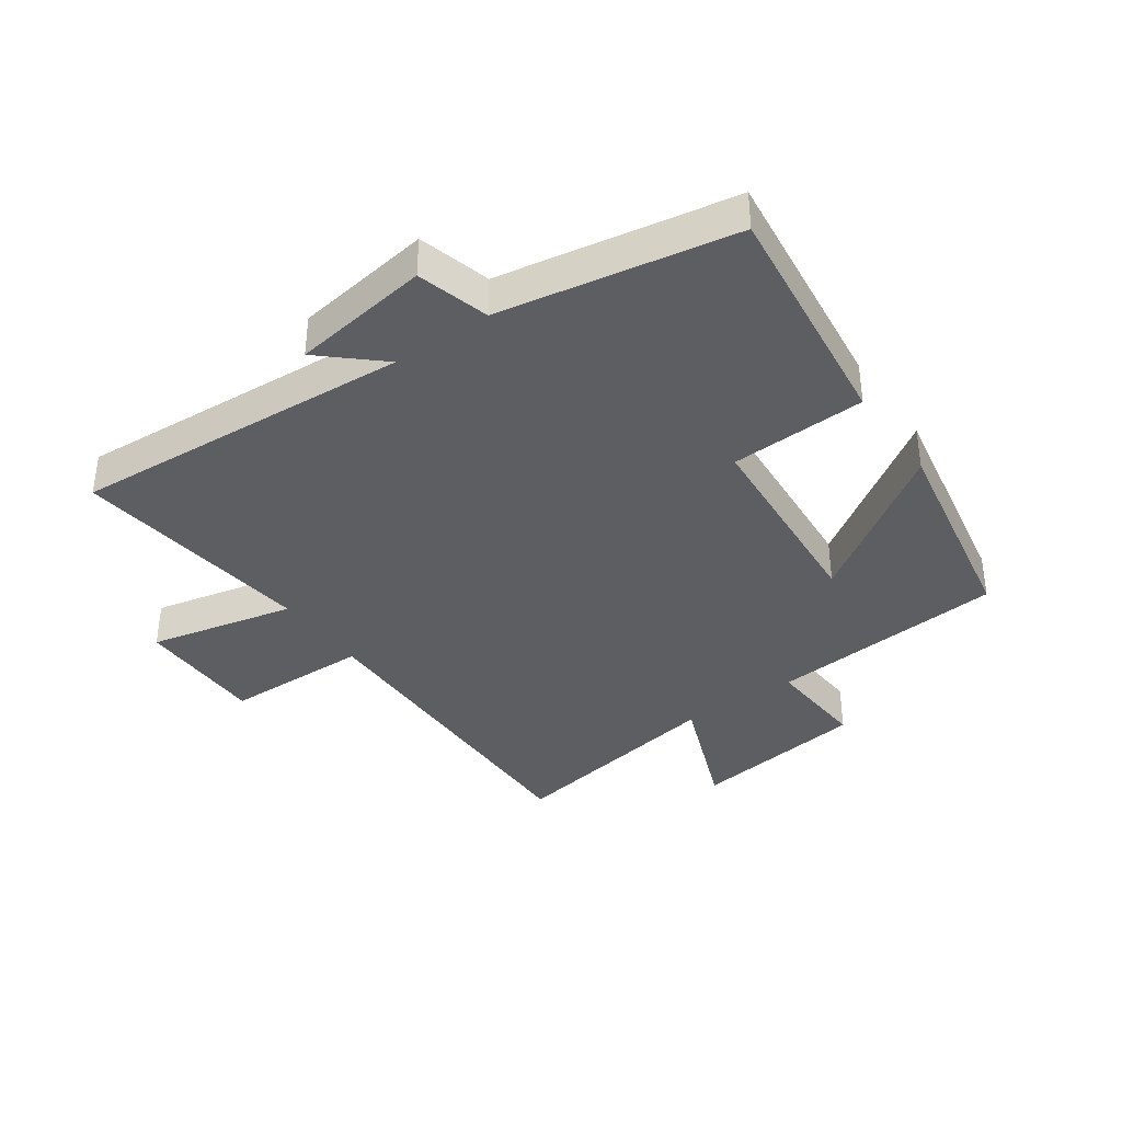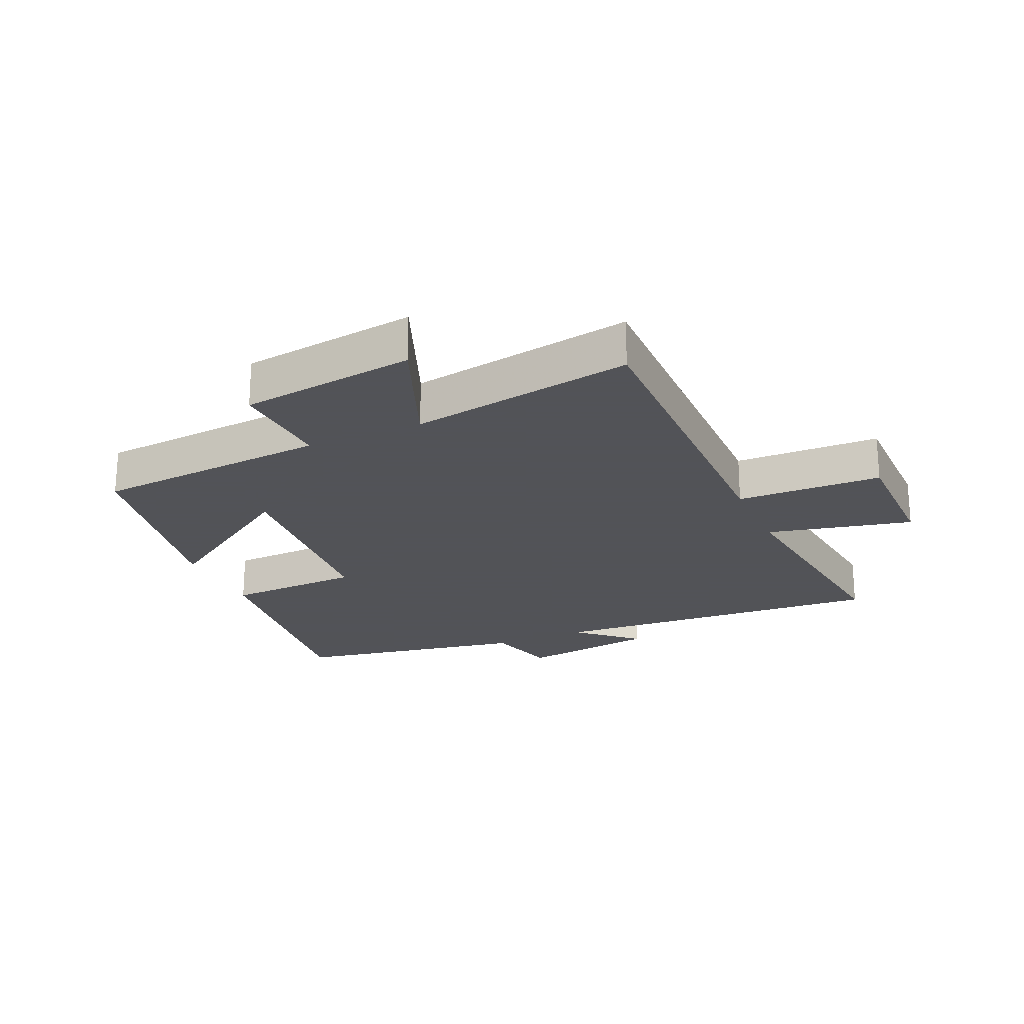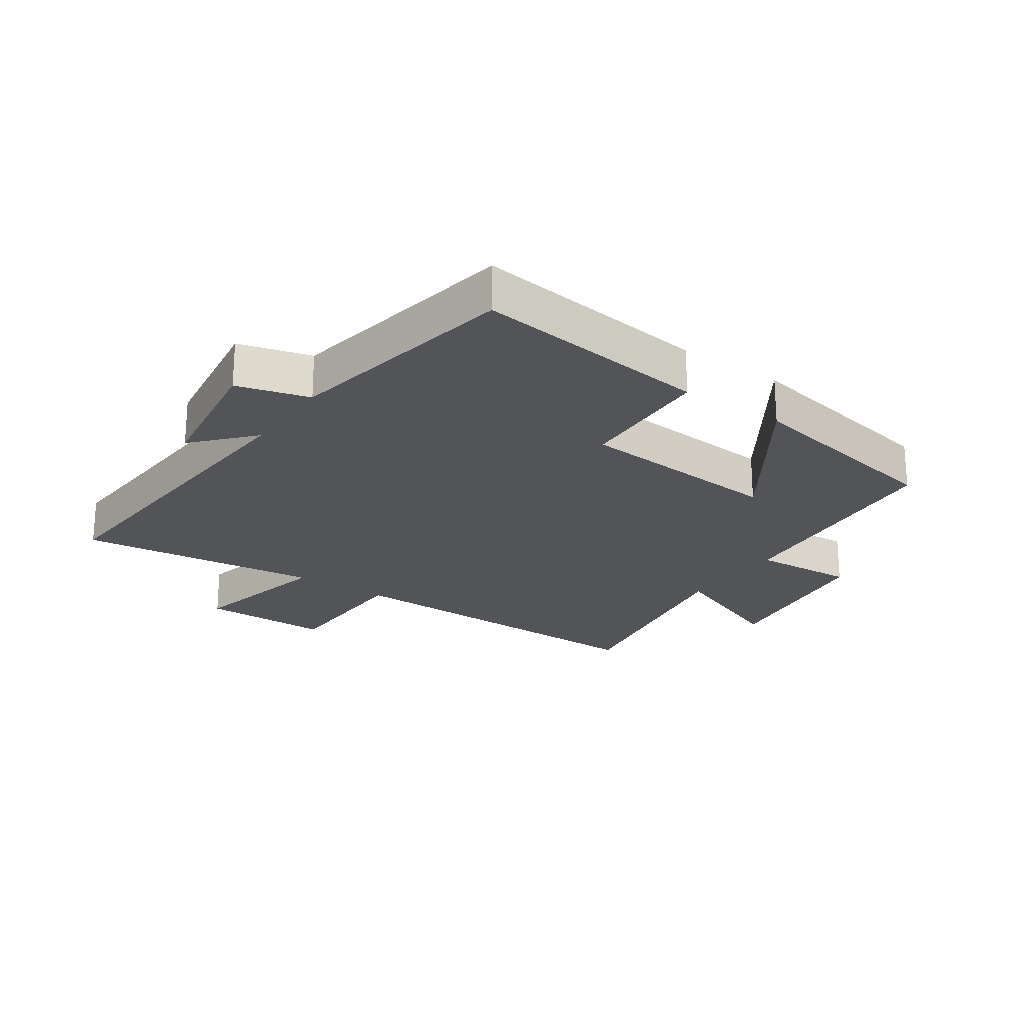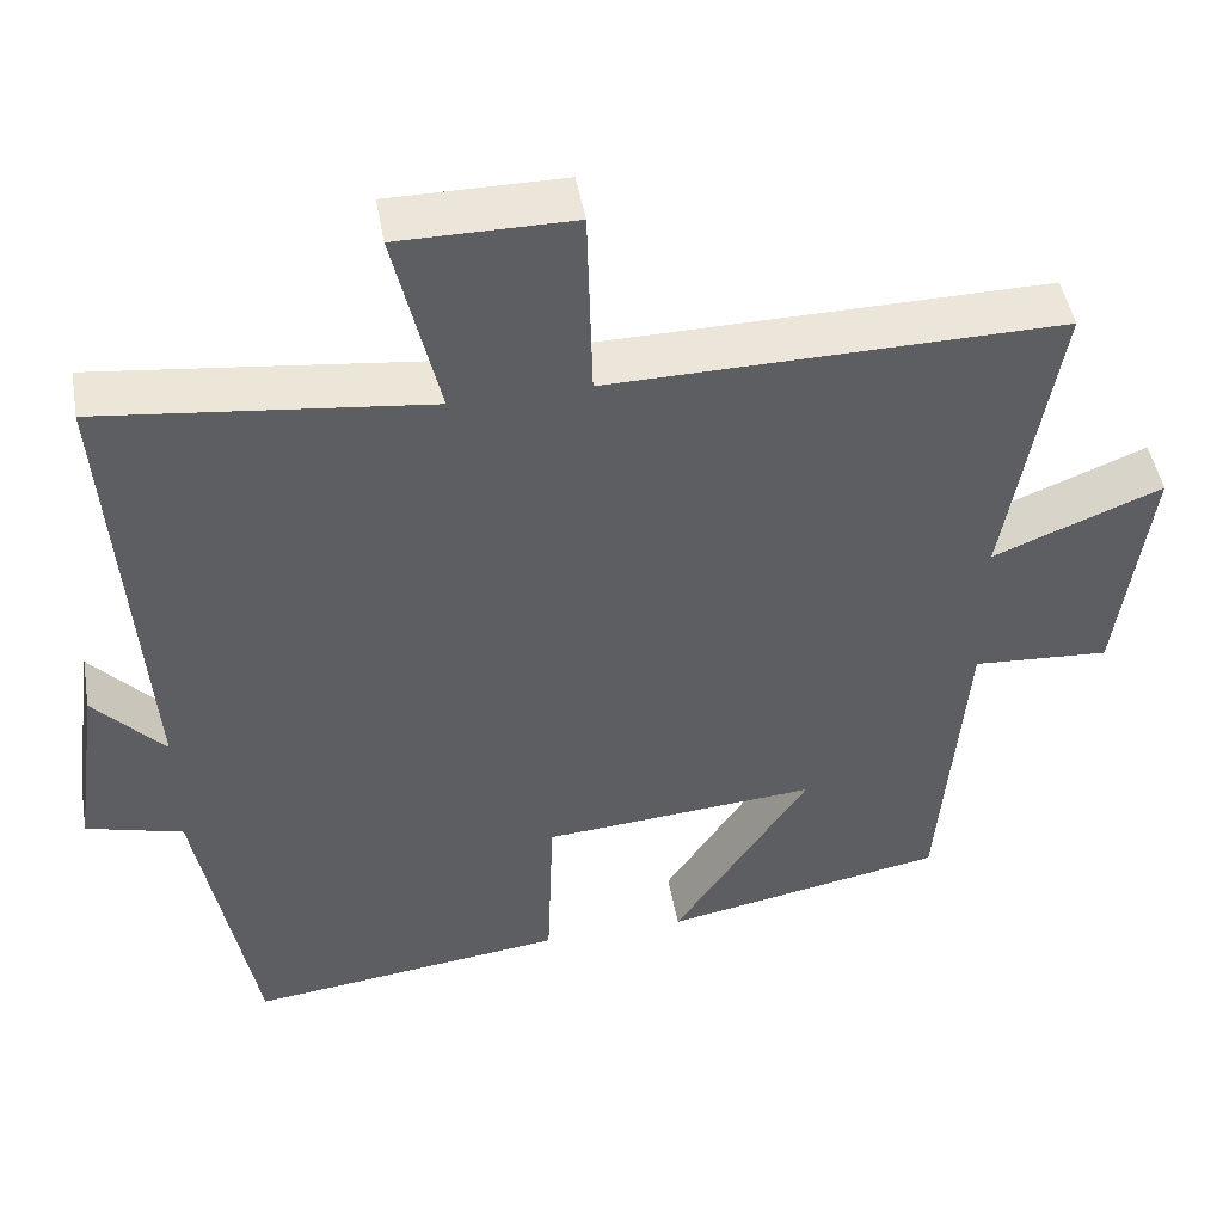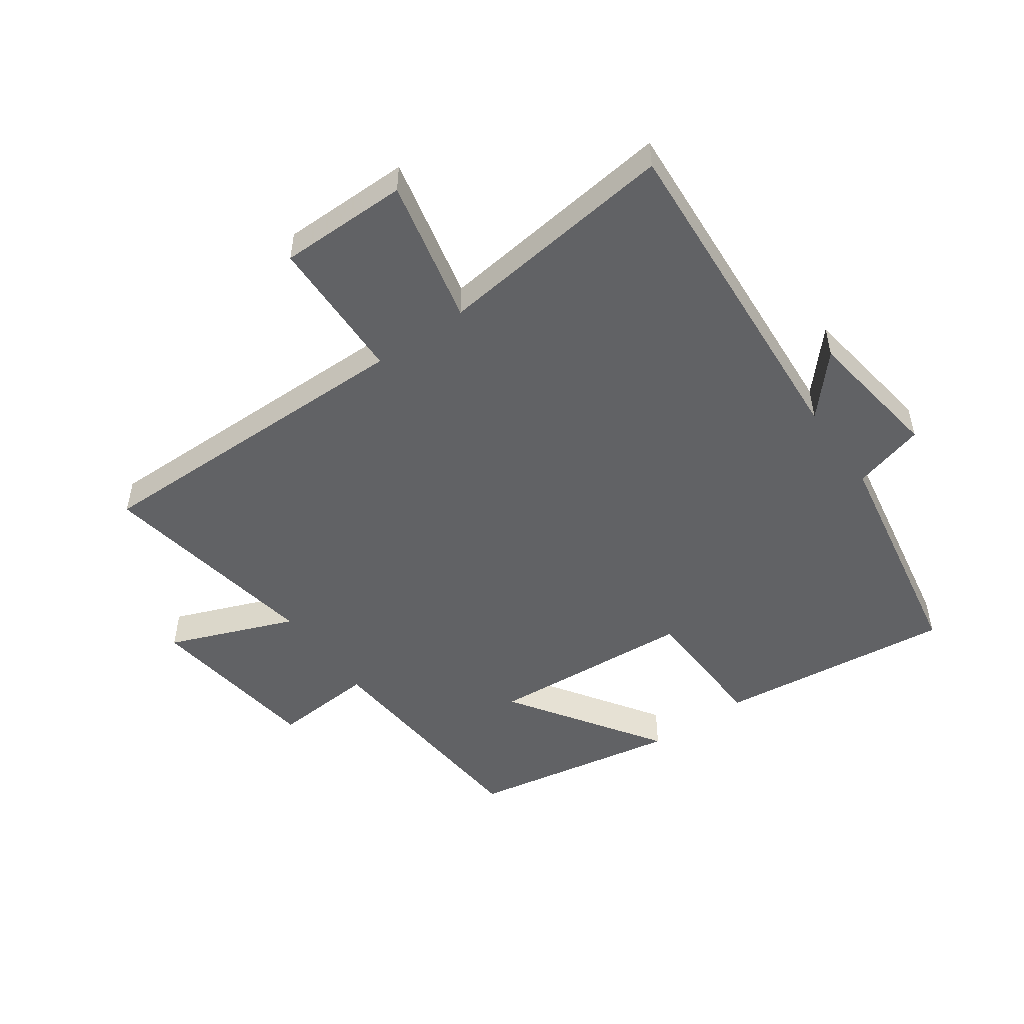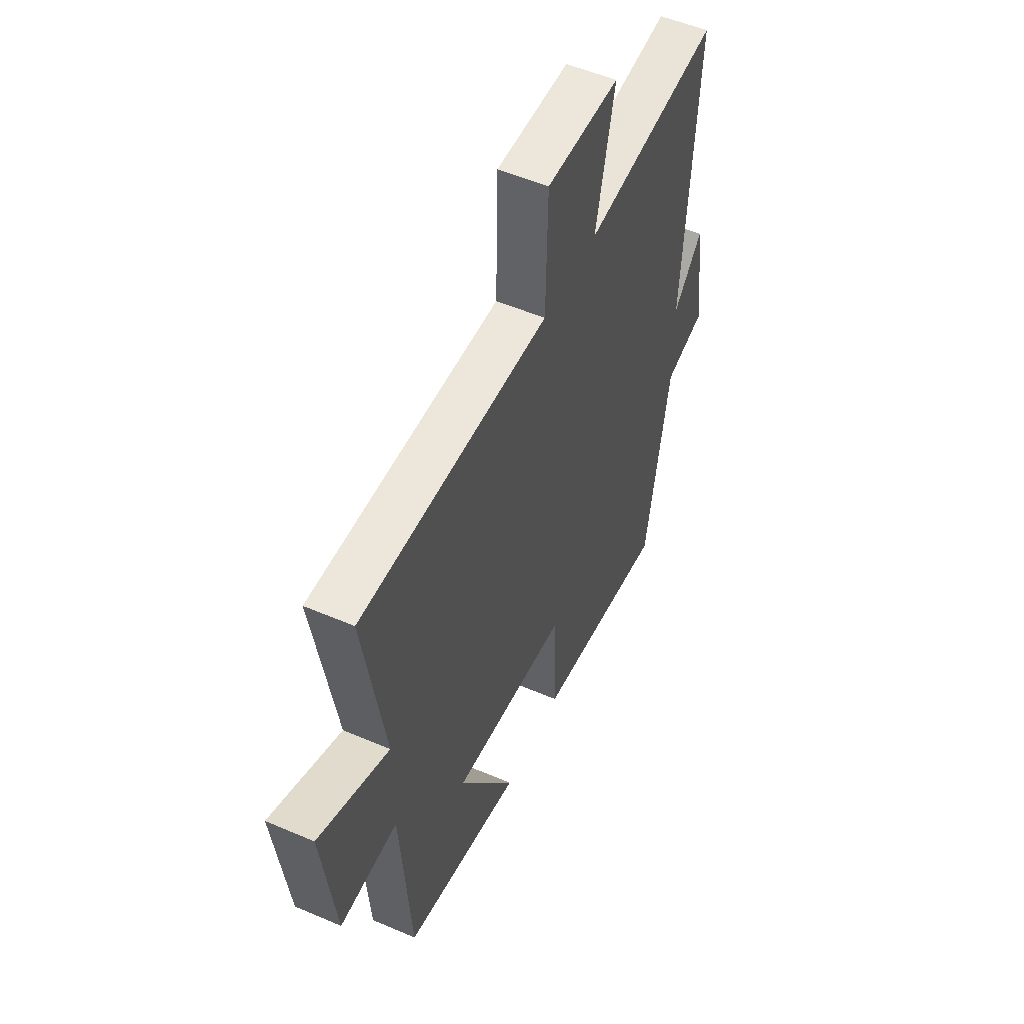
<metadata>
{"format":"obj","ext":"obj","renderer":"f3d","projection":"perspective","resolution":1024,"background":"white","views":[{"elev":-37.7,"azim":125.3,"up":"+Y"},{"elev":-22.5,"azim":-66.0,"up":"+Y"},{"elev":-22.9,"azim":145.5,"up":"+Y"},{"elev":47.4,"azim":170.0,"up":"+Z"},{"elev":-50.6,"azim":35.5,"up":"+Y"},{"elev":52.6,"azim":-65.2,"up":"+Z"}]}
</metadata>
<code>
v 0.431 0.07 -0.547
v 0.048 0.07 -0.5
v 0.04 0.07 -0.28
v -0.292 0.07 -0.254
v -0.128 0.07 -0.5
v -0.469 0.07 -0.436
v -0.5 0.07 -0.051
v -0.666 0.07 -0.062
v -0.704 0.07 0.224
v -0.5 0.07 0.143
v -0.562 0.07 0.507
v -0.017 0.07 0.5
v -0.011 0.07 0.736
v 0.199 0.07 0.736
v 0.145 0.07 0.5
v 0.538 0.07 0.546
v 0.5 0.07 -0.006
v 0.585 0.07 0.088
v 0.617 0.07 -0.136
v 0.5 0.07 -0.168
v 0.431 0 -0.547
v 0.048 0 -0.5
v 0.04 0 -0.28
v -0.292 0 -0.254
v -0.128 0 -0.5
v -0.469 0 -0.436
v -0.5 0 -0.051
v -0.666 0 -0.062
v -0.704 0 0.224
v -0.5 0 0.143
v -0.562 0 0.507
v -0.017 0 0.5
v -0.011 0 0.736
v 0.199 0 0.736
v 0.145 0 0.5
v 0.538 0 0.546
v 0.5 0 -0.006
v 0.585 0 0.088
v 0.617 0 -0.136
v 0.5 0 -0.168
f 17 18 19 20
f 1 2 3
f 20 1 3
f 17 20 3
f 17 3 4
f 16 17 4
f 15 16 4
f 12 13 14 15
f 12 15 4
f 10 11 12 4
f 7 8 9 10
f 7 10 4
f 4 5 6 7
f 40 39 38 37
f 23 22 21
f 23 21 40
f 23 40 37
f 24 23 37
f 24 37 36
f 24 36 35
f 35 34 33 32
f 24 35 32
f 24 32 31 30
f 30 29 28 27
f 24 30 27
f 27 26 25 24
f 1 21 22 2
f 2 22 23 3
f 3 23 24 4
f 4 24 25 5
f 5 25 26 6
f 6 26 27 7
f 7 27 28 8
f 8 28 29 9
f 9 29 30 10
f 10 30 31 11
f 11 31 32 12
f 12 32 33 13
f 13 33 34 14
f 14 34 35 15
f 15 35 36 16
f 16 36 37 17
f 17 37 38 18
f 18 38 39 19
f 19 39 40 20
f 20 40 21 1

</code>
